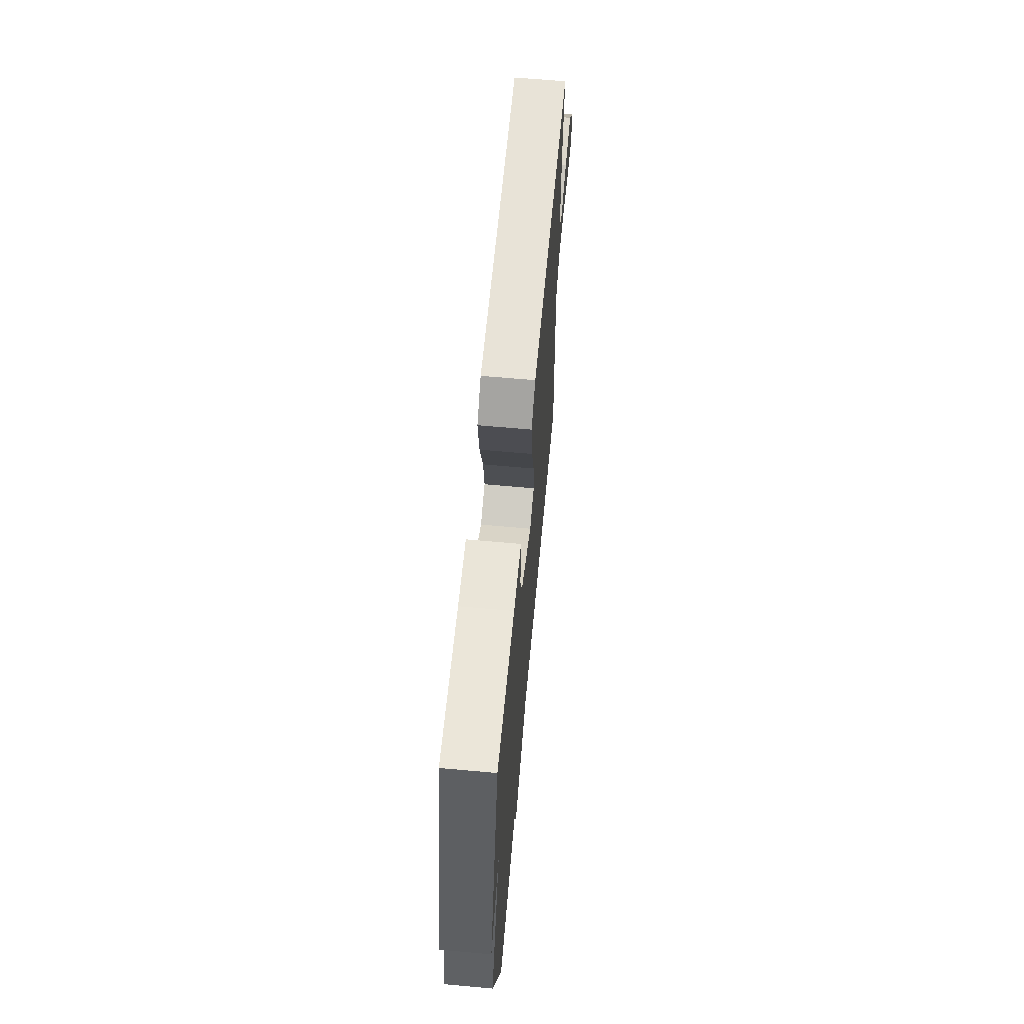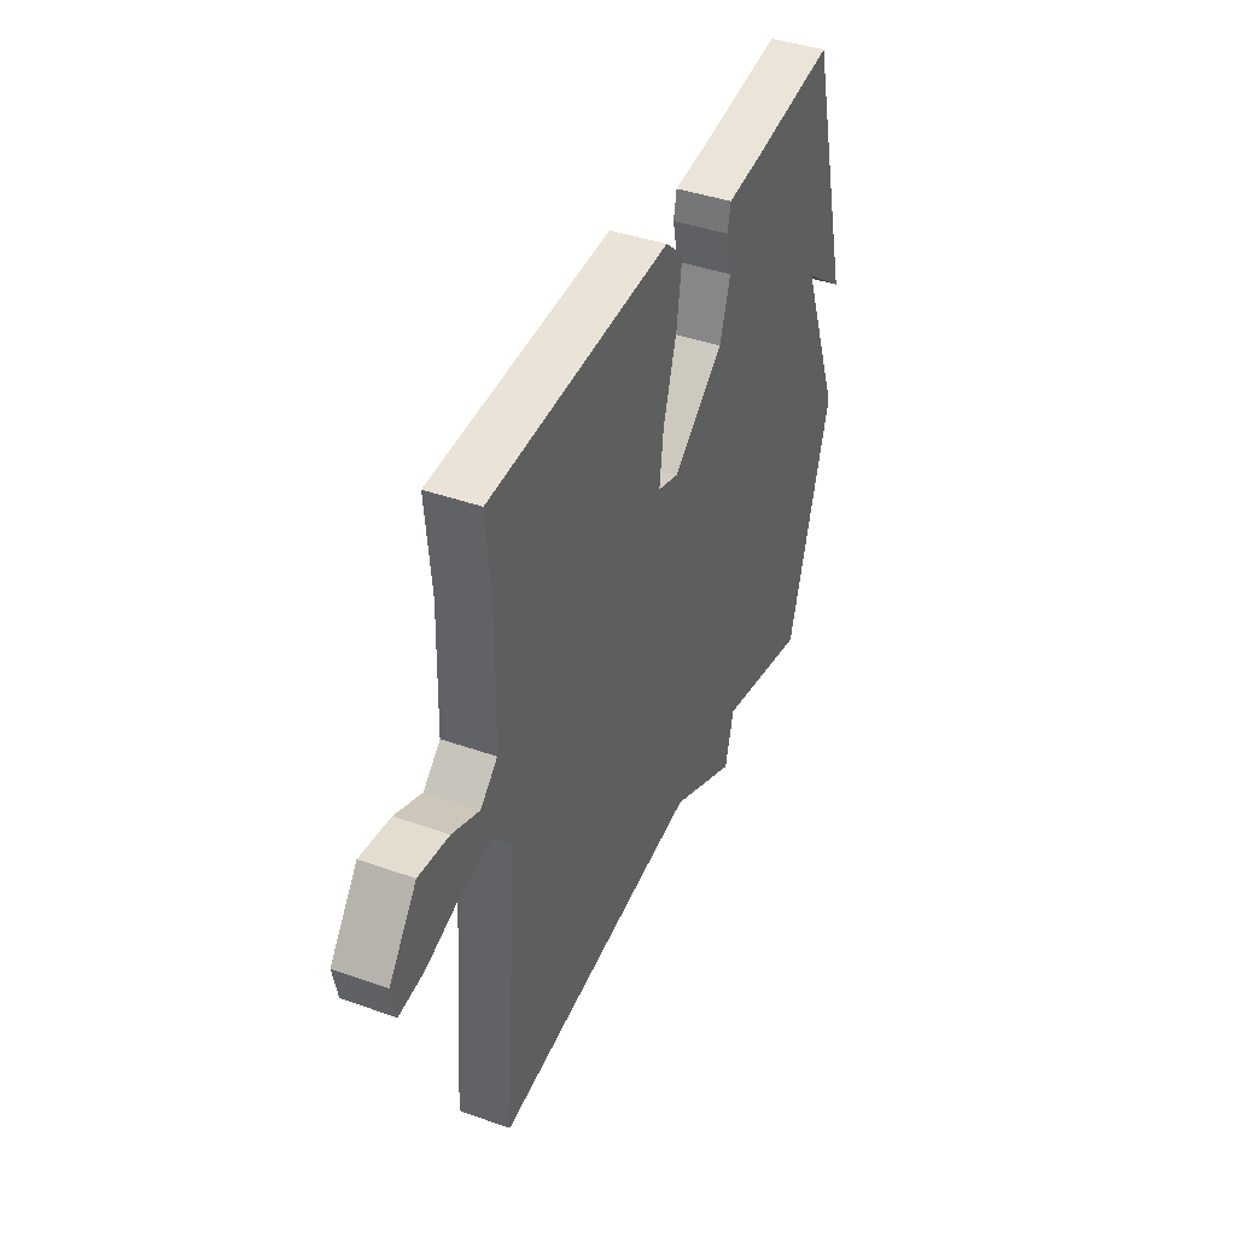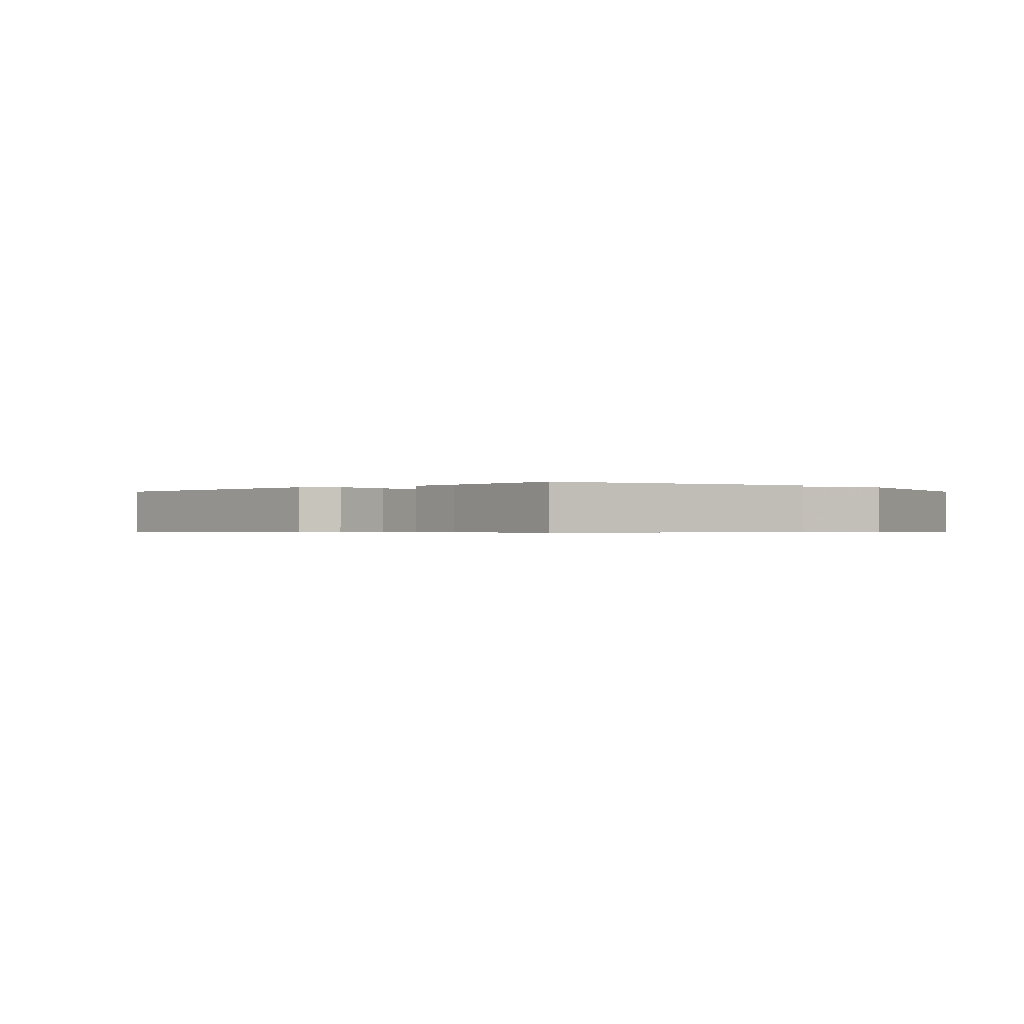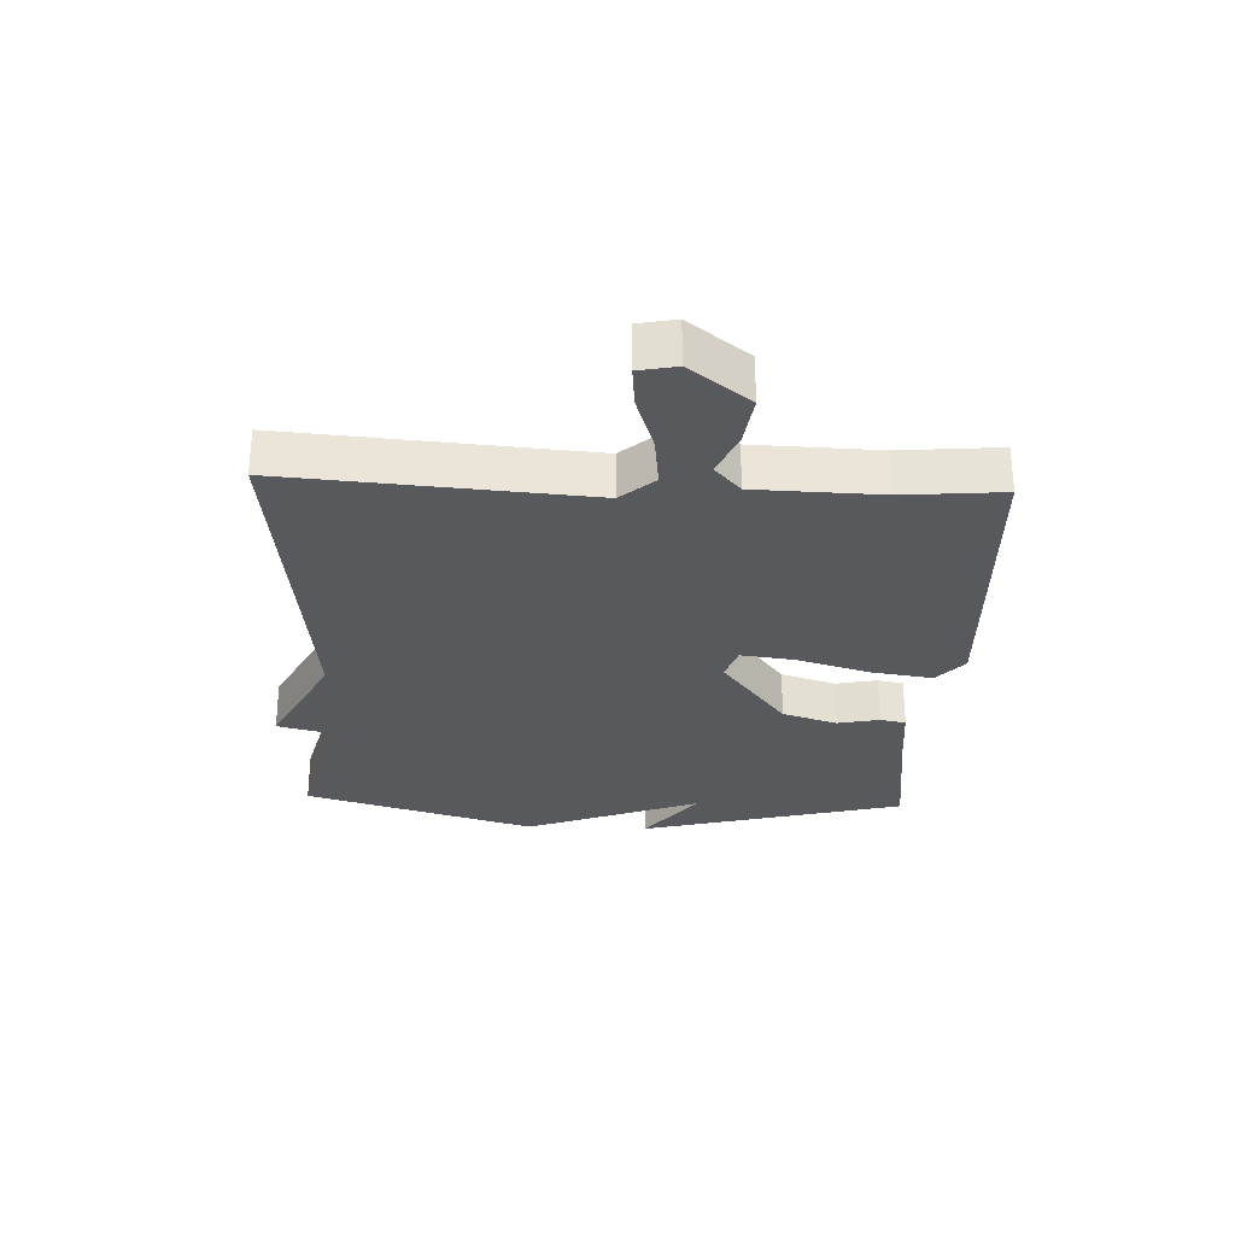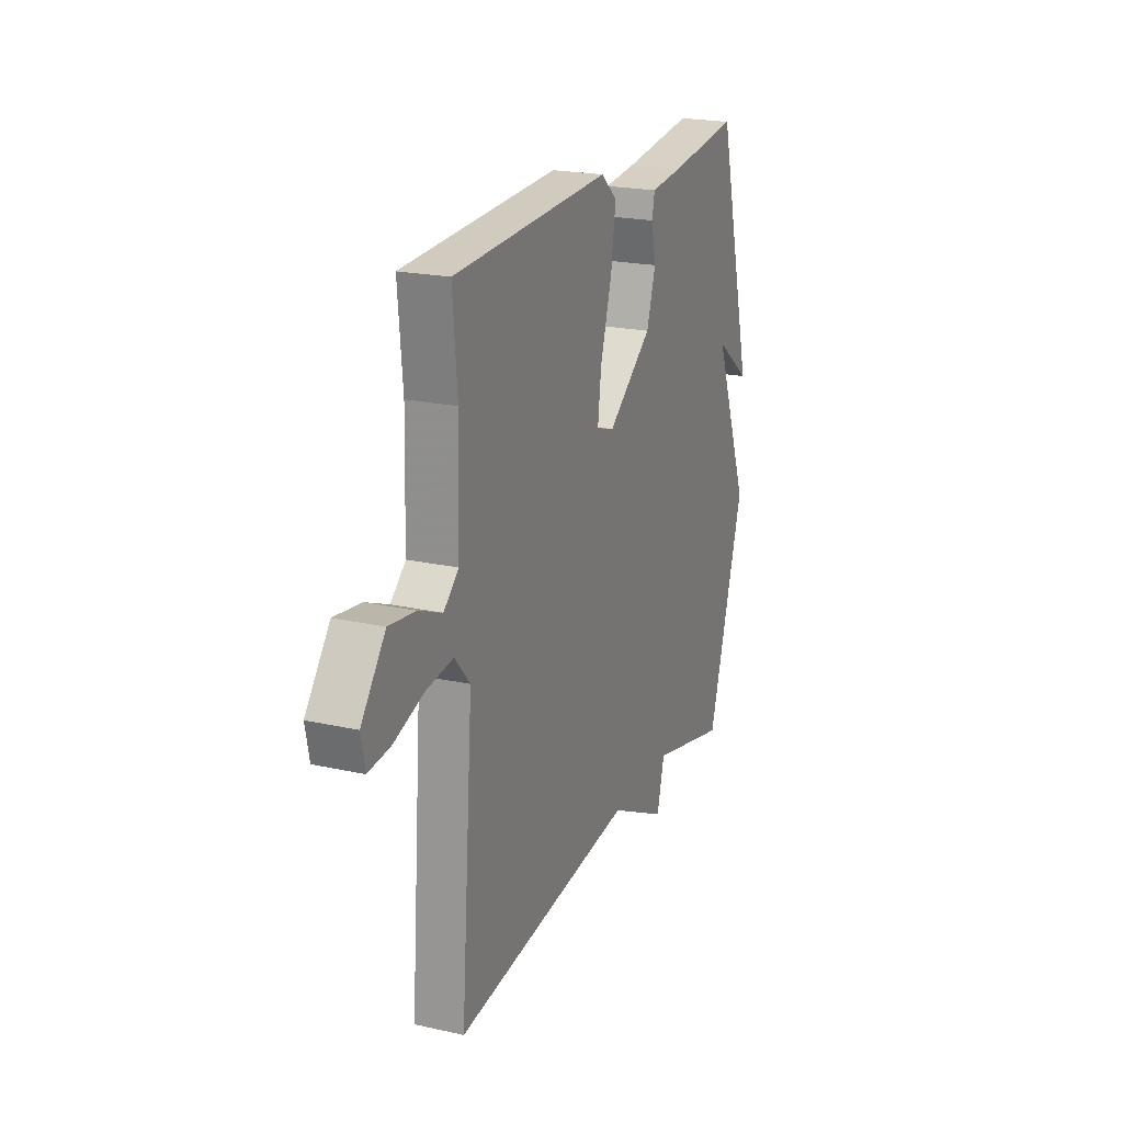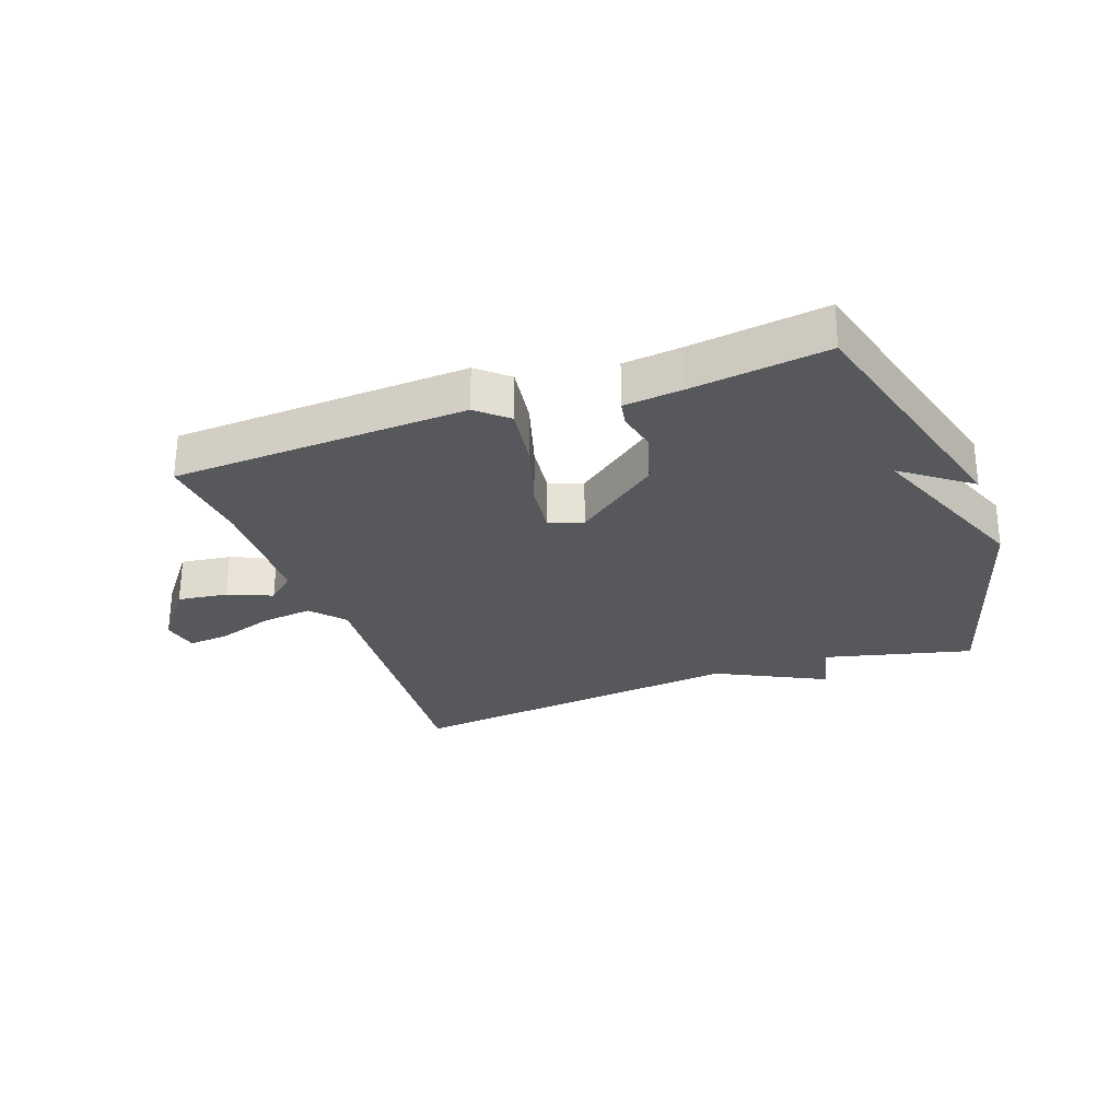
<metadata>
{"format":"obj","ext":"obj","renderer":"f3d","projection":"perspective","resolution":1024,"background":"white","views":[{"elev":65.0,"azim":95.2,"up":"+Z"},{"elev":41.3,"azim":-66.7,"up":"+Z"},{"elev":-0.5,"azim":45.0,"up":"+Y"},{"elev":-29.0,"azim":-92.4,"up":"+Y"},{"elev":21.0,"azim":-68.1,"up":"+Z"},{"elev":-27.9,"azim":19.9,"up":"+Y"}]}
</metadata>
<code>
v -0.5 0.07 -0.5
v -0.463 0.07 -0.022
v -0.51 0.07 0.032
v -0.594 0.07 0.022
v -0.686 0.07 -0.008
v -0.753 0.07 -0.014
v -0.765 0.07 0.046
v -0.691 0.07 0.142
v -0.61 0.07 0.131
v -0.538 0.07 0.101
v -0.492 0.07 0.142
v -0.486 0.07 0.342
v -0.5 0.07 0.5
v -0.019 0.07 0.523
v 0.03 0.07 0.48
v 0.015 0.07 0.38
v -0.02 0.07 0.265
v -0.031 0.07 0.179
v 0.024 0.07 0.161
v 0.161 0.07 0.265
v 0.189 0.07 0.353
v 0.175 0.07 0.42
v 0.183 0.07 0.461
v 0.279 0.07 0.471
v 0.5 0.07 0.5
v 0.613 0.07 0.073
v 0.503 0.07 0.156
v 0.613 0.07 -0.127
v 0.5 0.07 -0.5
v 0.26 0.07 -0.44
v 0.237 0.07 -0.53
v 0.06 0.07 -0.44
v -0.5 0 -0.5
v -0.463 0 -0.022
v -0.51 0 0.032
v -0.594 0 0.022
v -0.686 0 -0.008
v -0.753 0 -0.014
v -0.765 0 0.046
v -0.691 0 0.142
v -0.61 0 0.131
v -0.538 0 0.101
v -0.492 0 0.142
v -0.486 0 0.342
v -0.5 0 0.5
v -0.019 0 0.523
v 0.03 0 0.48
v 0.015 0 0.38
v -0.02 0 0.265
v -0.031 0 0.179
v 0.024 0 0.161
v 0.161 0 0.265
v 0.189 0 0.353
v 0.175 0 0.42
v 0.183 0 0.461
v 0.279 0 0.471
v 0.5 0 0.5
v 0.613 0 0.073
v 0.503 0 0.156
v 0.613 0 -0.127
v 0.5 0 -0.5
v 0.26 0 -0.44
v 0.237 0 -0.53
v 0.06 0 -0.44
f 30 31 32
f 27 28 29 30
f 27 30 32
f 24 25 26 27
f 23 24 27
f 22 23 27
f 21 22 27
f 20 21 27 32
f 19 20 32 1
f 15 16 17
f 14 15 17
f 13 14 17
f 12 13 17
f 11 12 17 18
f 10 11 18 19
f 8 9 10
f 7 8 10
f 6 7 10
f 5 6 10
f 4 5 10
f 3 4 10 19
f 19 1 2
f 2 3 19
f 64 63 62
f 62 61 60 59
f 64 62 59
f 59 58 57 56
f 59 56 55
f 59 55 54
f 59 54 53
f 64 59 53 52
f 33 64 52 51
f 49 48 47
f 49 47 46
f 49 46 45
f 49 45 44
f 50 49 44 43
f 51 50 43 42
f 42 41 40
f 42 40 39
f 42 39 38
f 42 38 37
f 42 37 36
f 51 42 36 35
f 34 33 51
f 51 35 34
f 1 33 34 2
f 2 34 35 3
f 3 35 36 4
f 4 36 37 5
f 5 37 38 6
f 6 38 39 7
f 7 39 40 8
f 8 40 41 9
f 9 41 42 10
f 10 42 43 11
f 11 43 44 12
f 12 44 45 13
f 13 45 46 14
f 14 46 47 15
f 15 47 48 16
f 16 48 49 17
f 17 49 50 18
f 18 50 51 19
f 19 51 52 20
f 20 52 53 21
f 21 53 54 22
f 22 54 55 23
f 23 55 56 24
f 24 56 57 25
f 25 57 58 26
f 26 58 59 27
f 27 59 60 28
f 28 60 61 29
f 29 61 62 30
f 30 62 63 31
f 31 63 64 32
f 32 64 33 1

</code>
